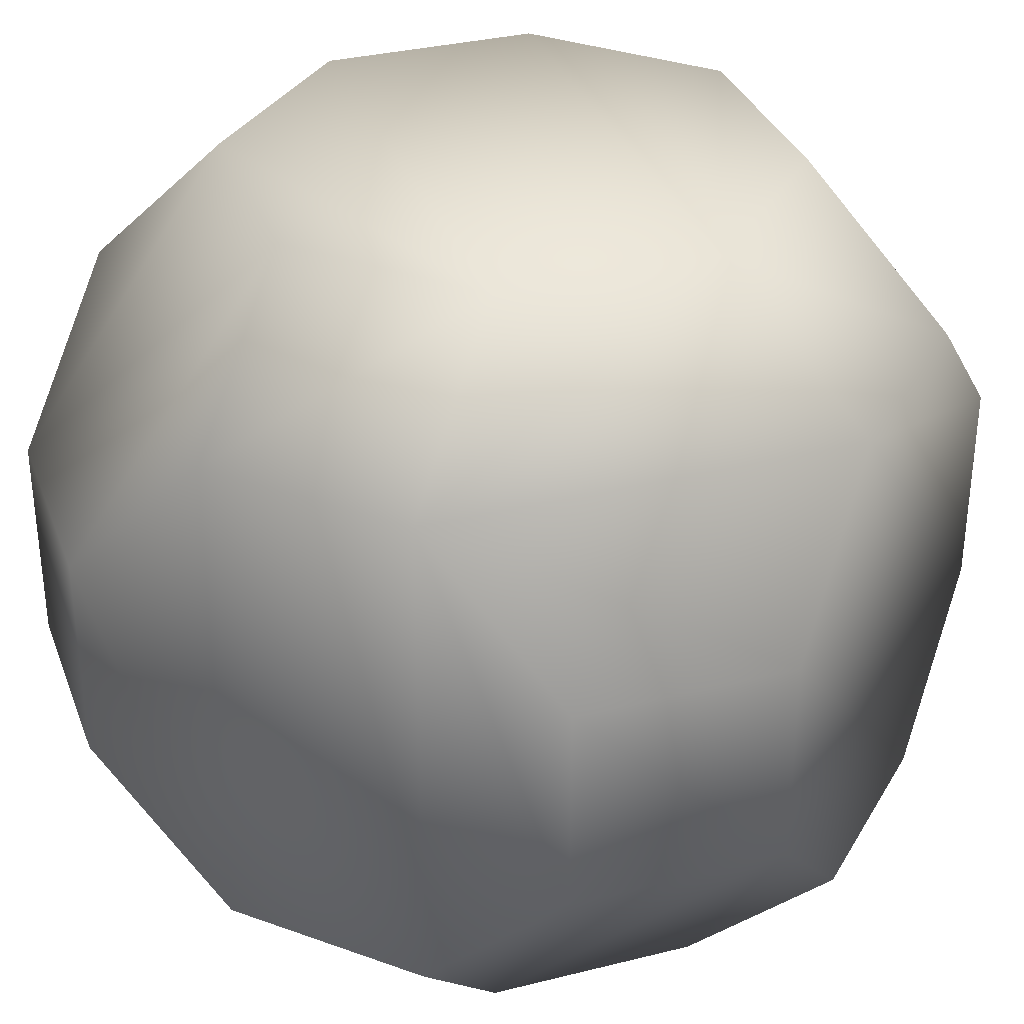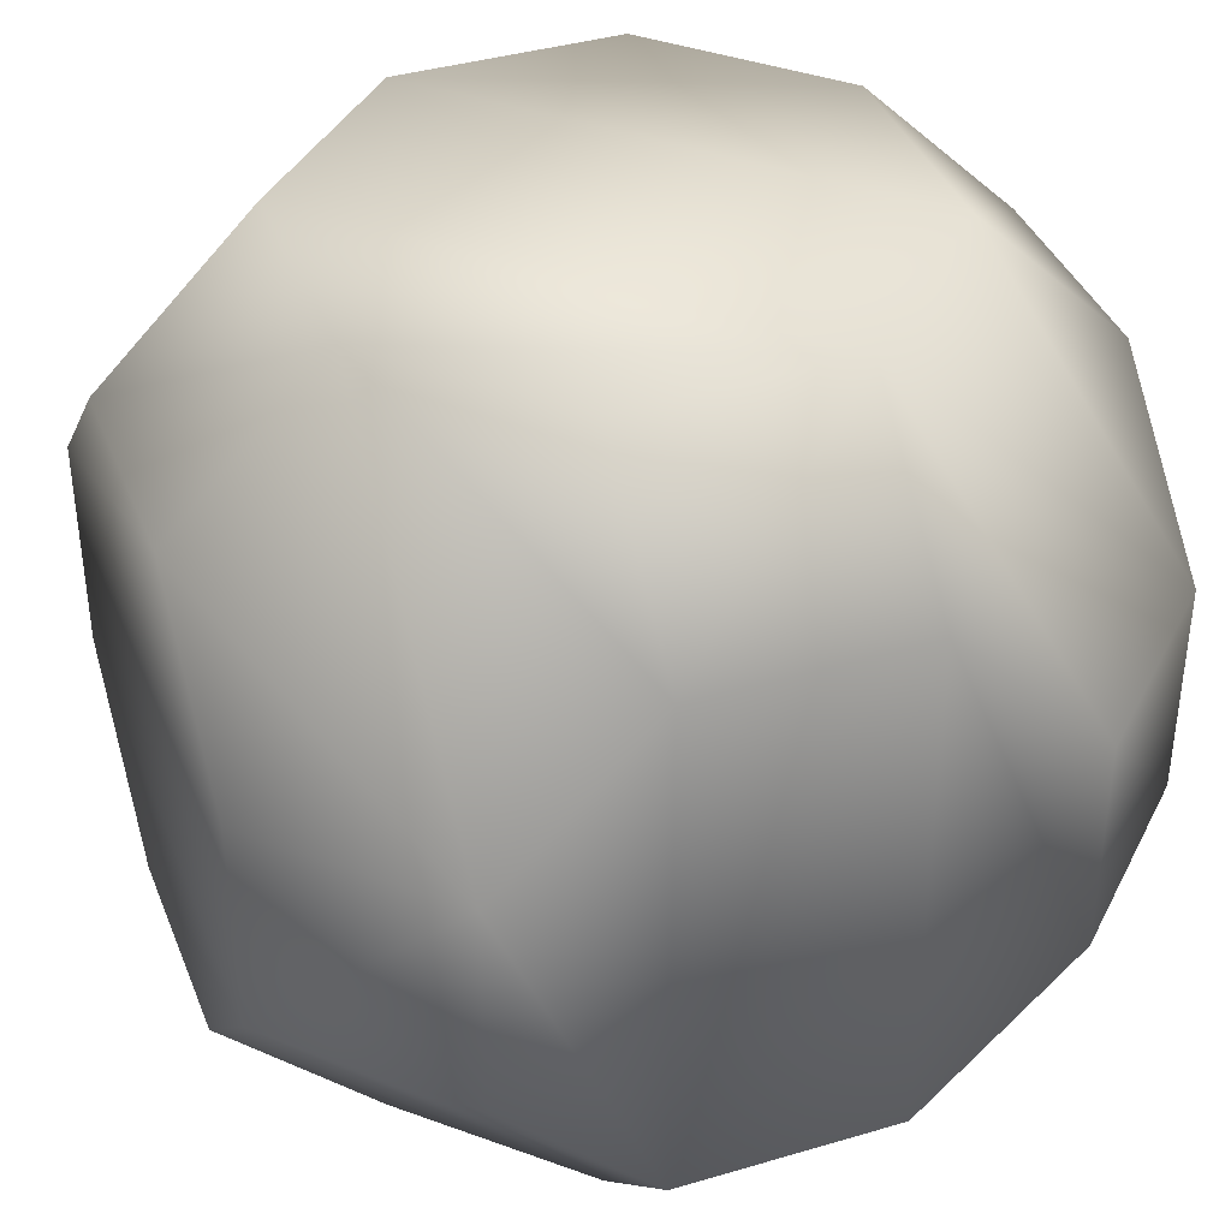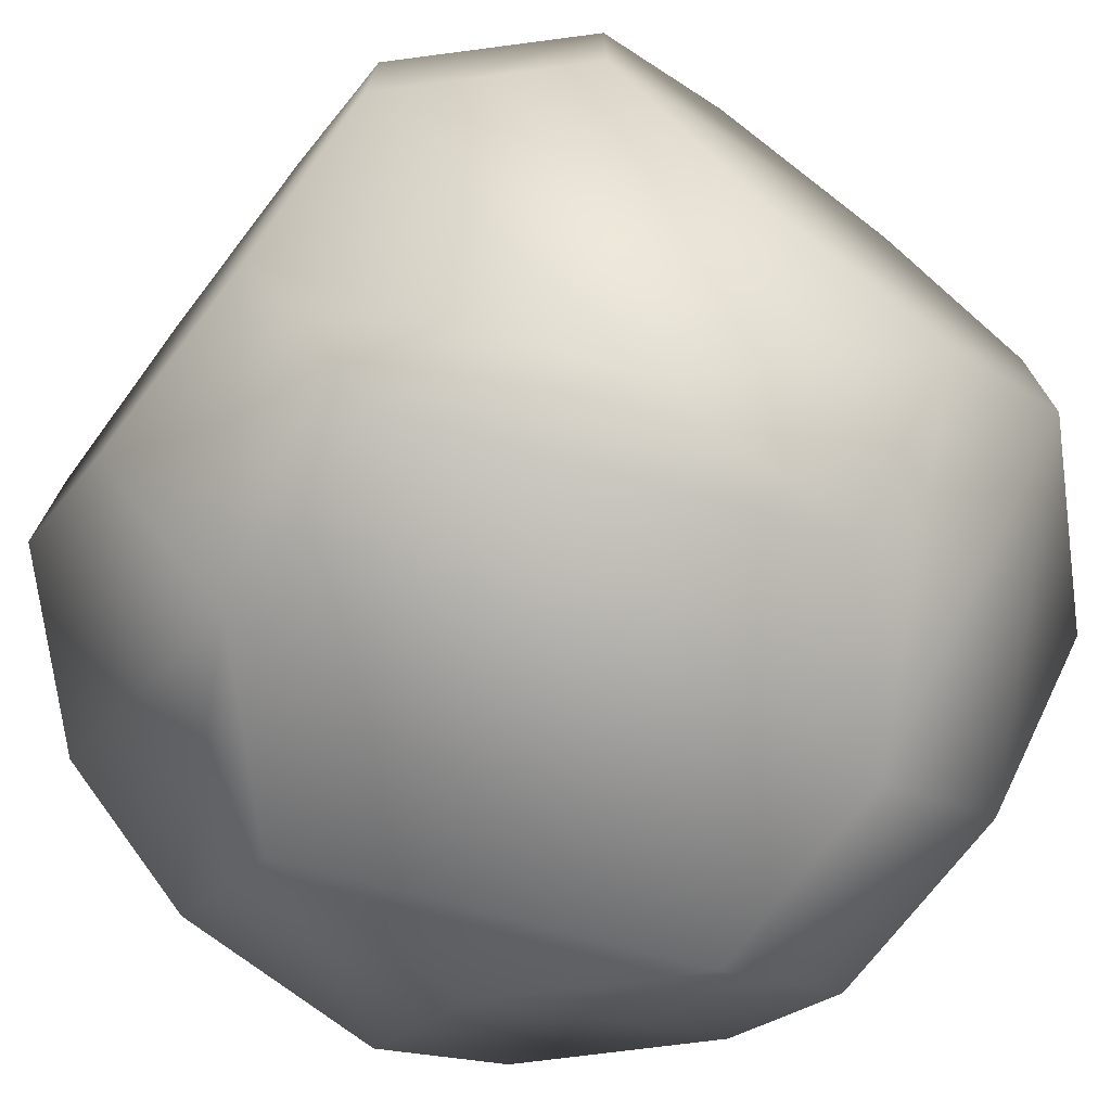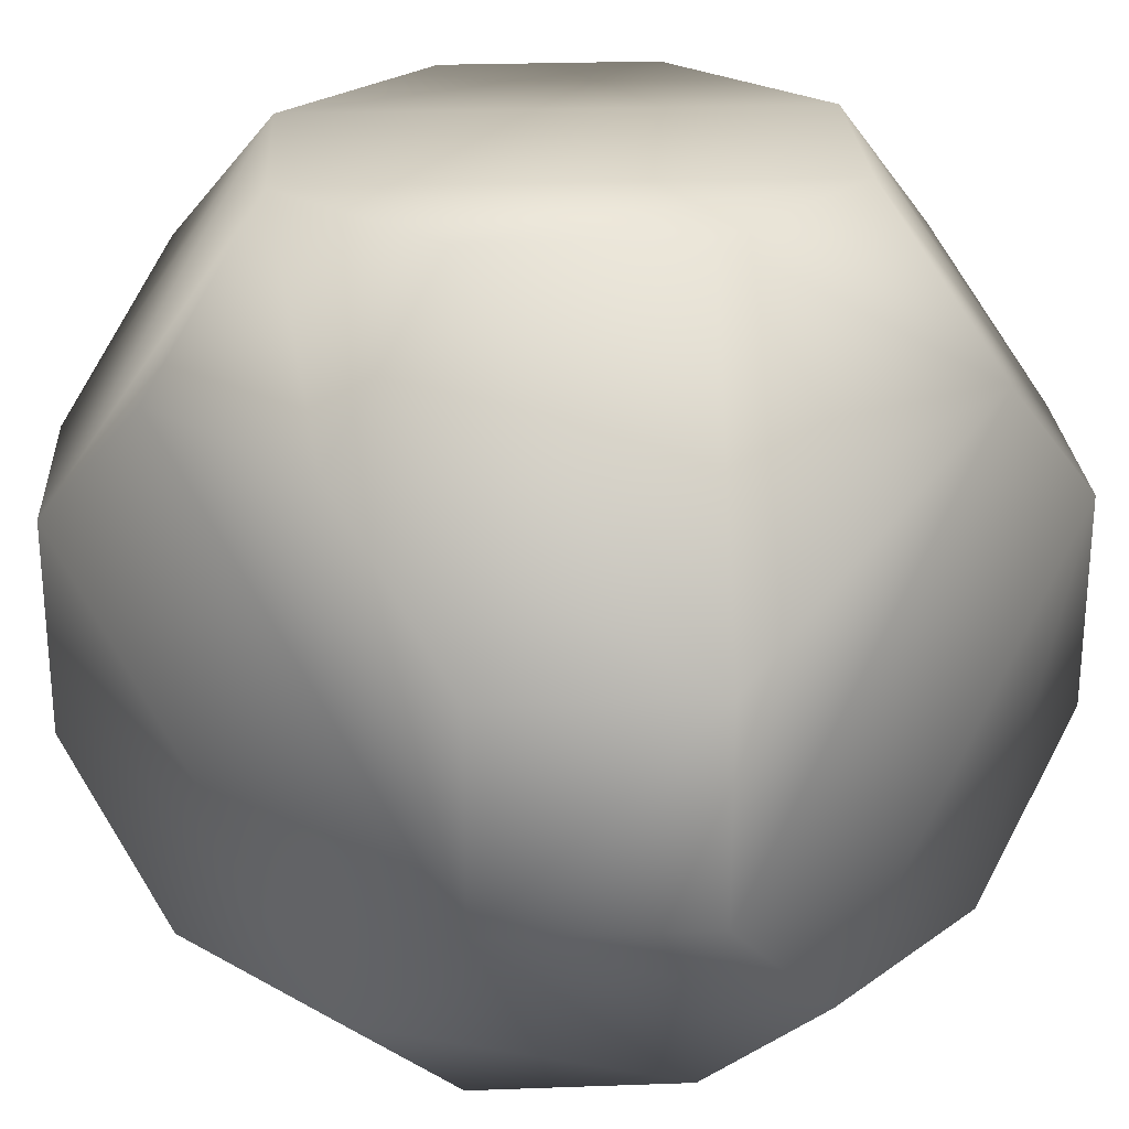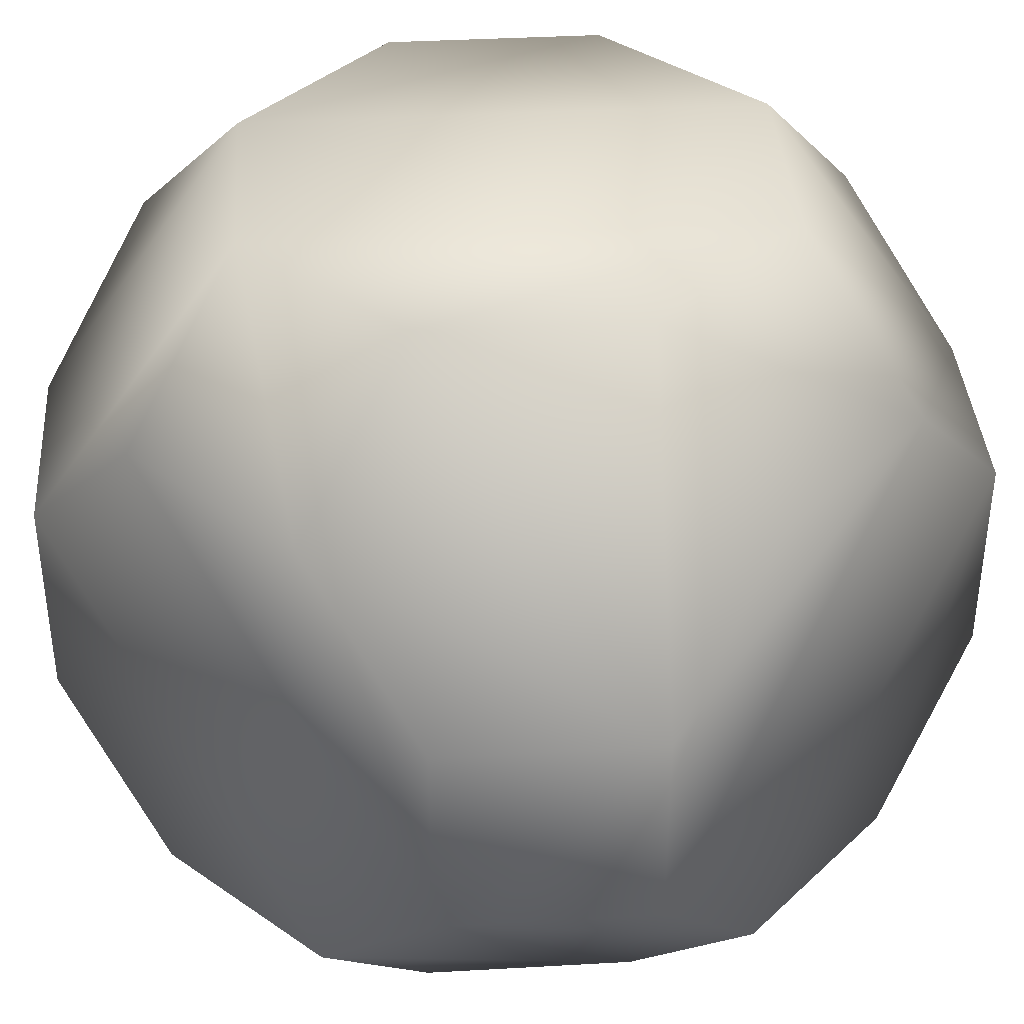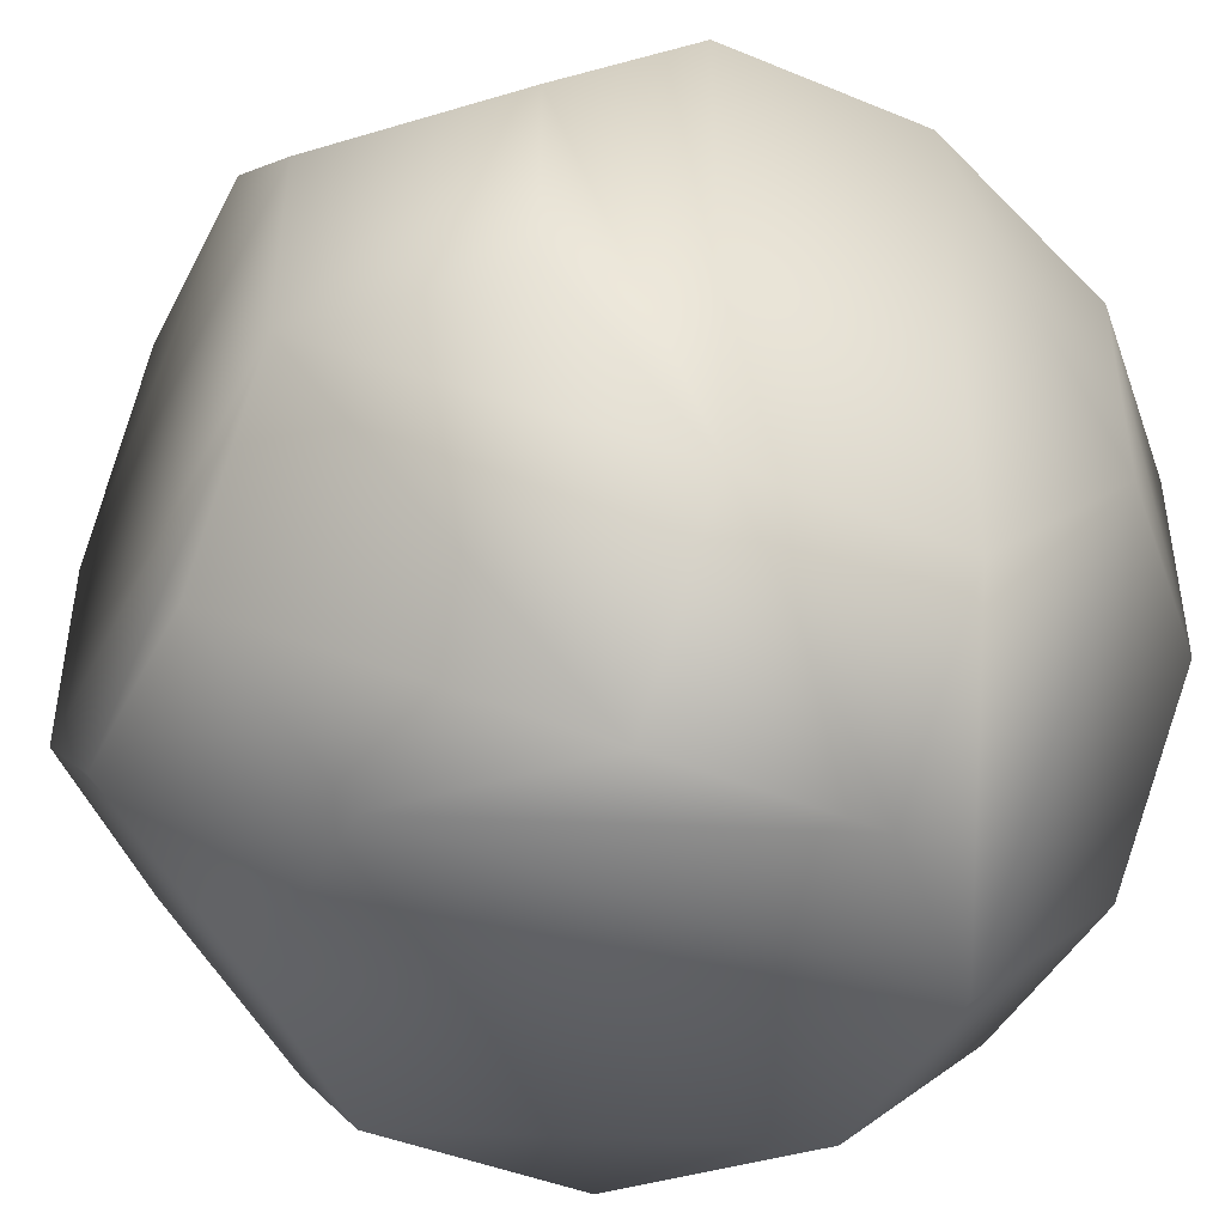
<metadata>
{"format":"obj","ext":"obj","renderer":"f3d","projection":"perspective","resolution":1024,"background":"white","views":[{"elev":33.5,"azim":116.1,"up":"+Z"},{"elev":38.9,"azim":159.6,"up":"+Y"},{"elev":-73.3,"azim":-37.6,"up":"+Y"},{"elev":25.6,"azim":-48.3,"up":"+Y"},{"elev":38.5,"azim":-49.1,"up":"+Y"},{"elev":-44.4,"azim":154.3,"up":"+Y"}]}
</metadata>
<code>
v -0.06763 0.03382 0.1353
v -0.2507 0.03382 0.1353
v -0.06763 0.03382 0.1831
v -0.2507 0.03382 0.1831
v -0.06763 0.1493 0.1353
v -0.2507 0.1493 0.1353
v -0.06763 0.1493 0.1831
v -0.2507 0.1493 0.1831
v -0.1353 -2.665e-15 0.1015
v -0.1831 -2.665e-15 0.1015
v -0.1353 -2.665e-15 0.2169
v -0.1831 -2.665e-15 0.2169
v -0.1353 0.1831 0.1015
v -0.1831 0.1831 0.1015
v -0.1353 0.1831 0.2169
v -0.1831 0.1831 0.2169
v -0.1015 0.06763 0.06763
v -0.2169 0.06763 0.06763
v -0.1015 0.06763 0.2507
v -0.2169 0.06763 0.2507
v -0.1015 0.1155 0.06763
v -0.2169 0.1155 0.06763
v -0.1015 0.1155 0.2507
v -0.2169 0.1155 0.2507
v -0.06763 0.06763 0.1015
v -0.2507 0.06763 0.1015
v -0.06763 0.06763 0.2169
v -0.2507 0.06763 0.2169
v -0.06763 0.1155 0.1015
v -0.2507 0.1155 0.1015
v -0.06763 0.1155 0.2169
v -0.2507 0.1155 0.2169
v -0.1015 -2.665e-15 0.1353
v -0.2169 -2.665e-15 0.1353
v -0.1015 -2.665e-15 0.1831
v -0.2169 -2.665e-15 0.1831
v -0.1015 0.1831 0.1353
v -0.2169 0.1831 0.1353
v -0.1015 0.1831 0.1831
v -0.2169 0.1831 0.1831
v -0.1353 0.03382 0.06763
v -0.1831 0.03382 0.06763
v -0.1353 0.03382 0.2507
v -0.1831 0.03382 0.2507
v -0.1353 0.1493 0.06763
v -0.1831 0.1493 0.06763
v -0.1353 0.1493 0.2507
v -0.1831 0.1493 0.2507
g 10
f 3 1 25
f 27 25 29
f 31 29 5
f 26 2 4
f 30 4 28
f 6 28 32
f 10 9 33
f 34 33 35
f 36 35 11
f 37 13 14
f 39 14 15
f 15 38 40
f 21 17 41
f 45 41 46
f 46 42 18
f 43 19 23
f 44 23 47
f 20 47 24
f 25 9 41
f 9 25 1
f 34 18 42
f 18 34 2
f 35 19 43
f 19 35 3
f 28 12 44
f 12 28 4
f 37 21 45
f 21 37 5
f 30 14 22
f 14 30 38
f 31 15 47
f 15 31 39
f 40 24 16
f 24 40 8
f 33 1 3
f 4 2 34
f 7 5 37
f 38 6 8
f 41 9 10
f 12 11 43
f 14 13 45
f 47 15 16
f 25 17 21
f 22 18 26
f 23 19 27
f 28 20 24
f 3 25 27
f 27 29 31
f 31 5 7
f 26 4 30
f 30 28 6
f 6 32 8
f 10 33 34
f 34 35 36
f 36 11 12
f 37 14 39
f 14 38 15
f 15 40 16
f 21 41 45
f 41 42 46
f 46 18 22
f 43 23 44
f 44 47 20
f 47 48 24
f 25 41 17
f 9 1 33
f 34 42 10
f 18 2 26
f 35 43 11
f 19 3 27
f 28 44 20
f 12 4 36
f 37 45 13
f 21 5 29
f 14 46 22
f 30 6 38
f 31 47 23
f 31 7 39
f 24 48 16
f 24 8 32
f 33 3 35
f 4 34 36
f 7 37 39
f 38 8 40
f 41 10 42
f 12 43 44
f 14 45 46
f 47 16 48
f 25 21 29
f 22 26 30
f 23 27 31
f 28 24 32

</code>
